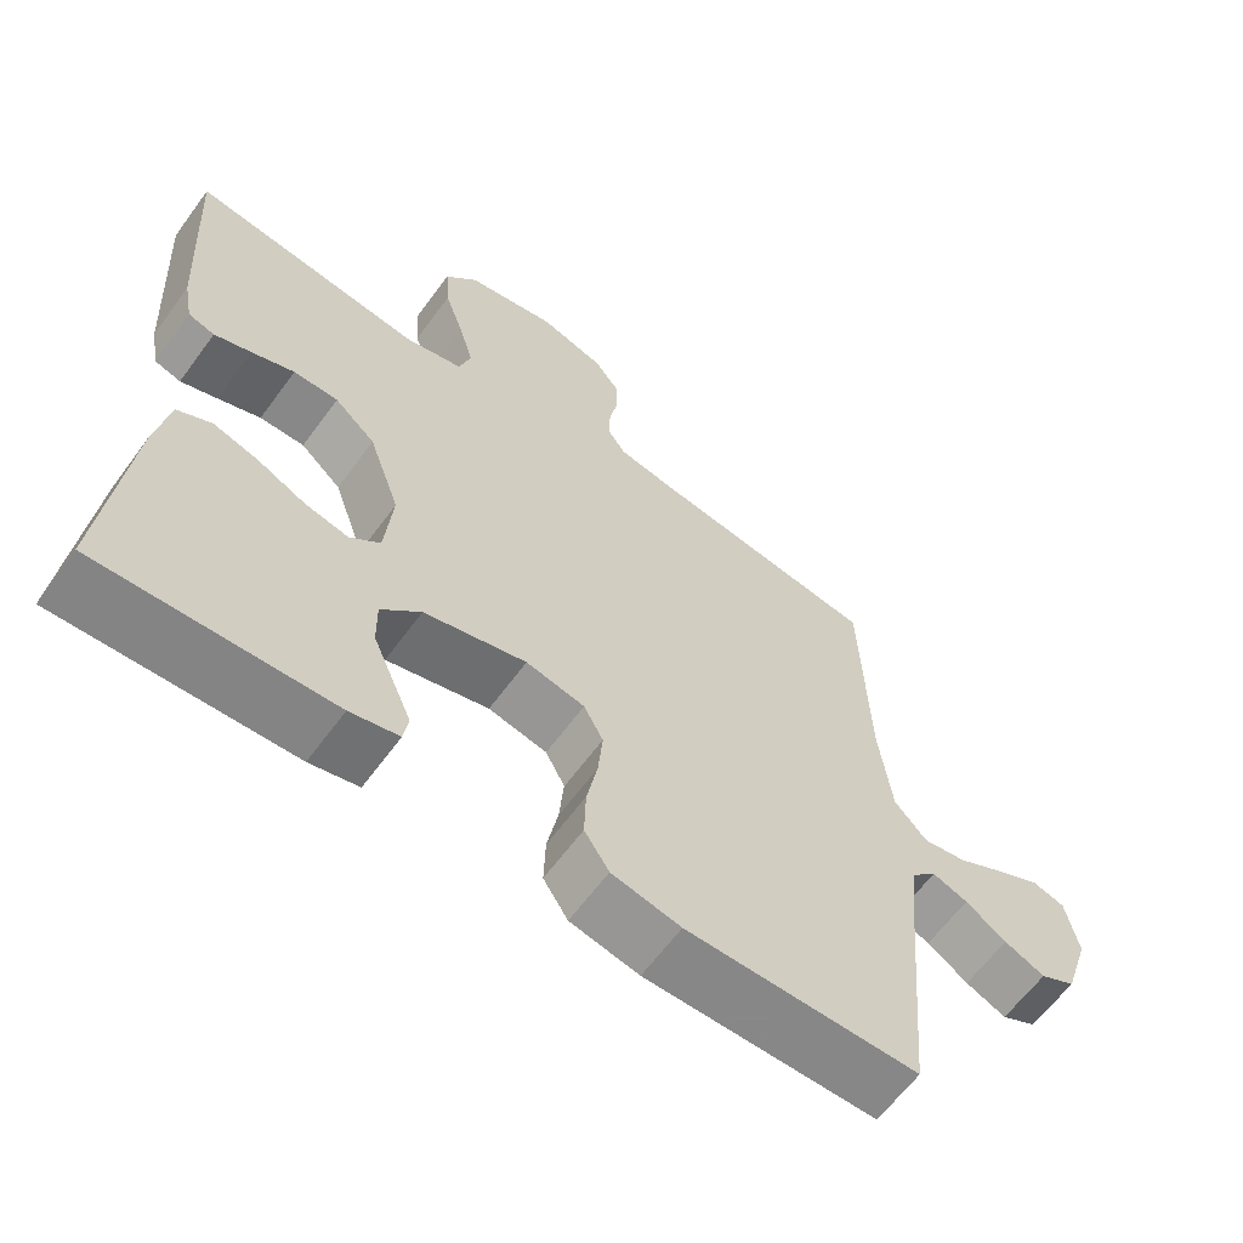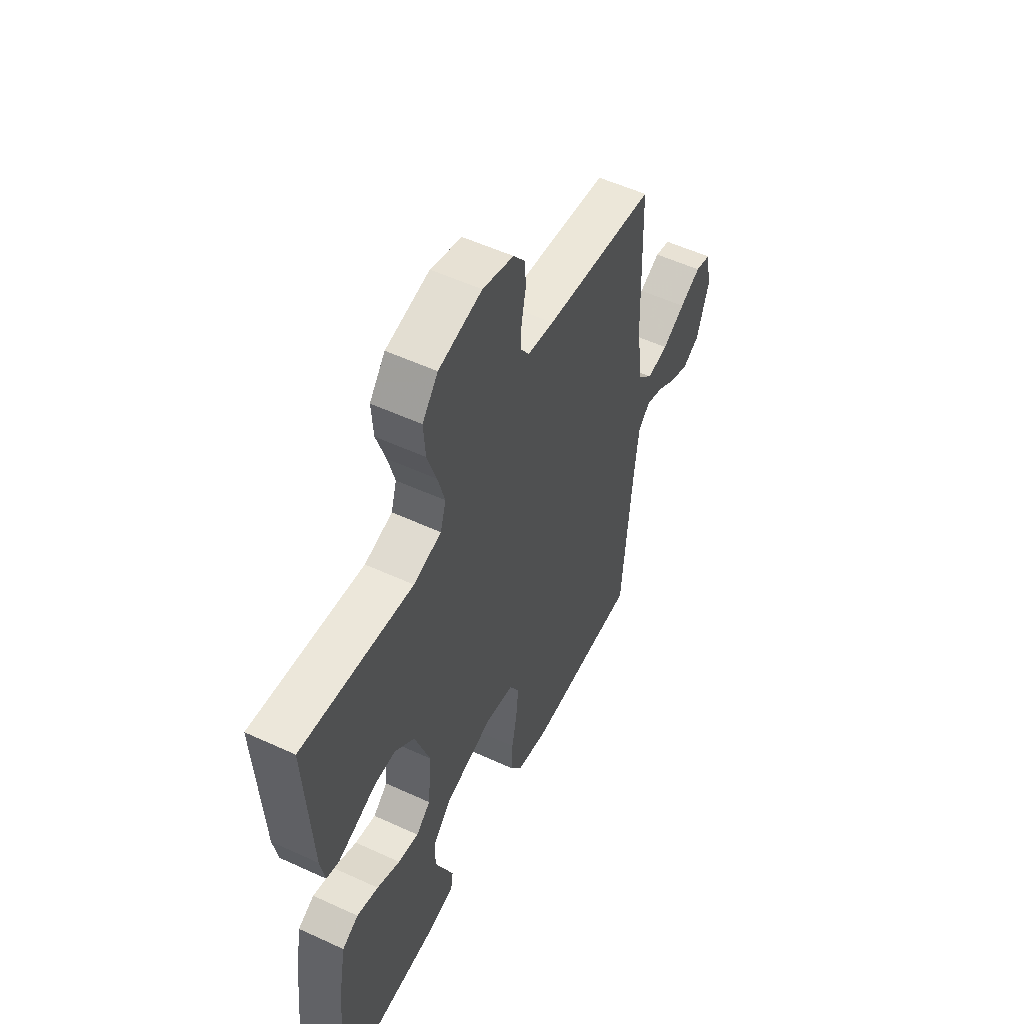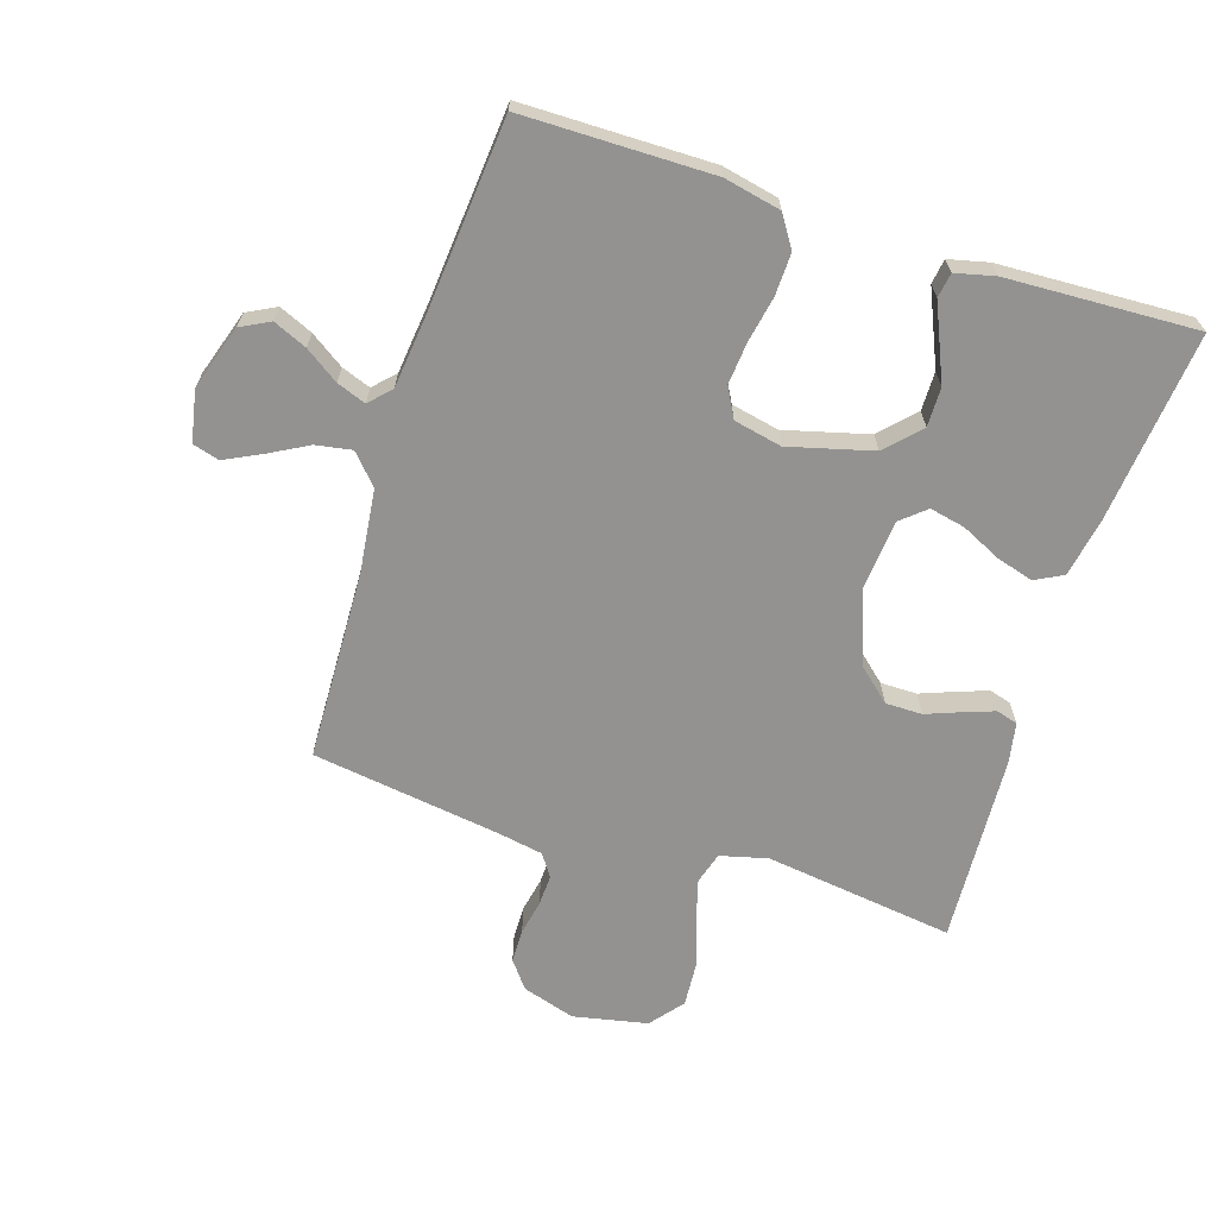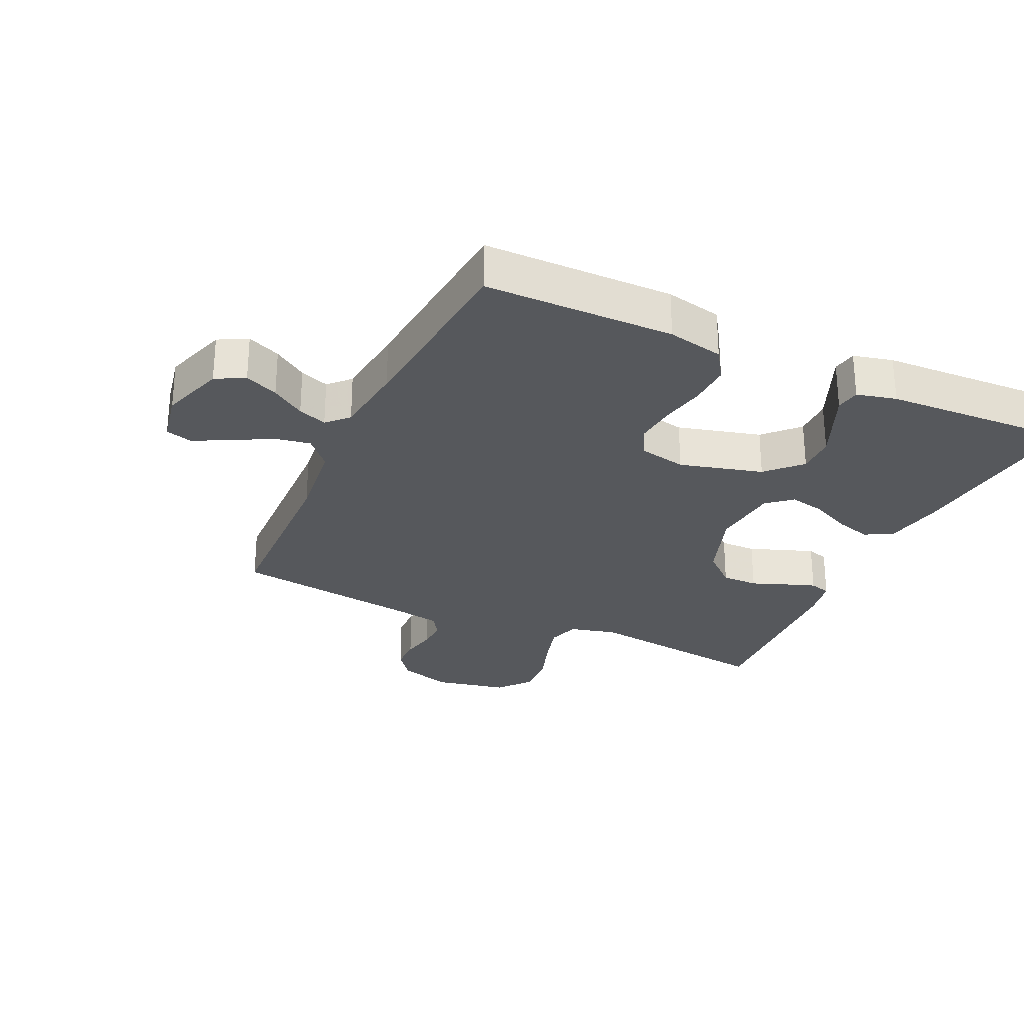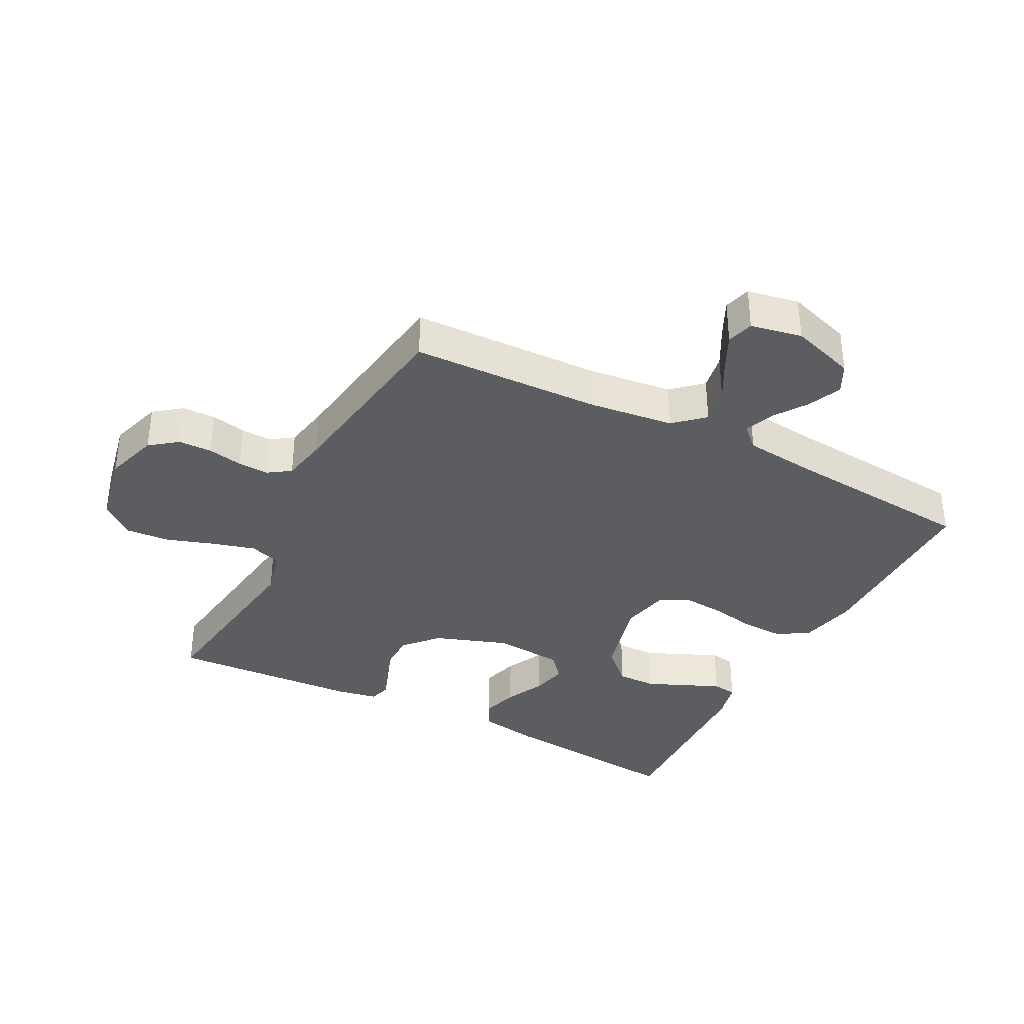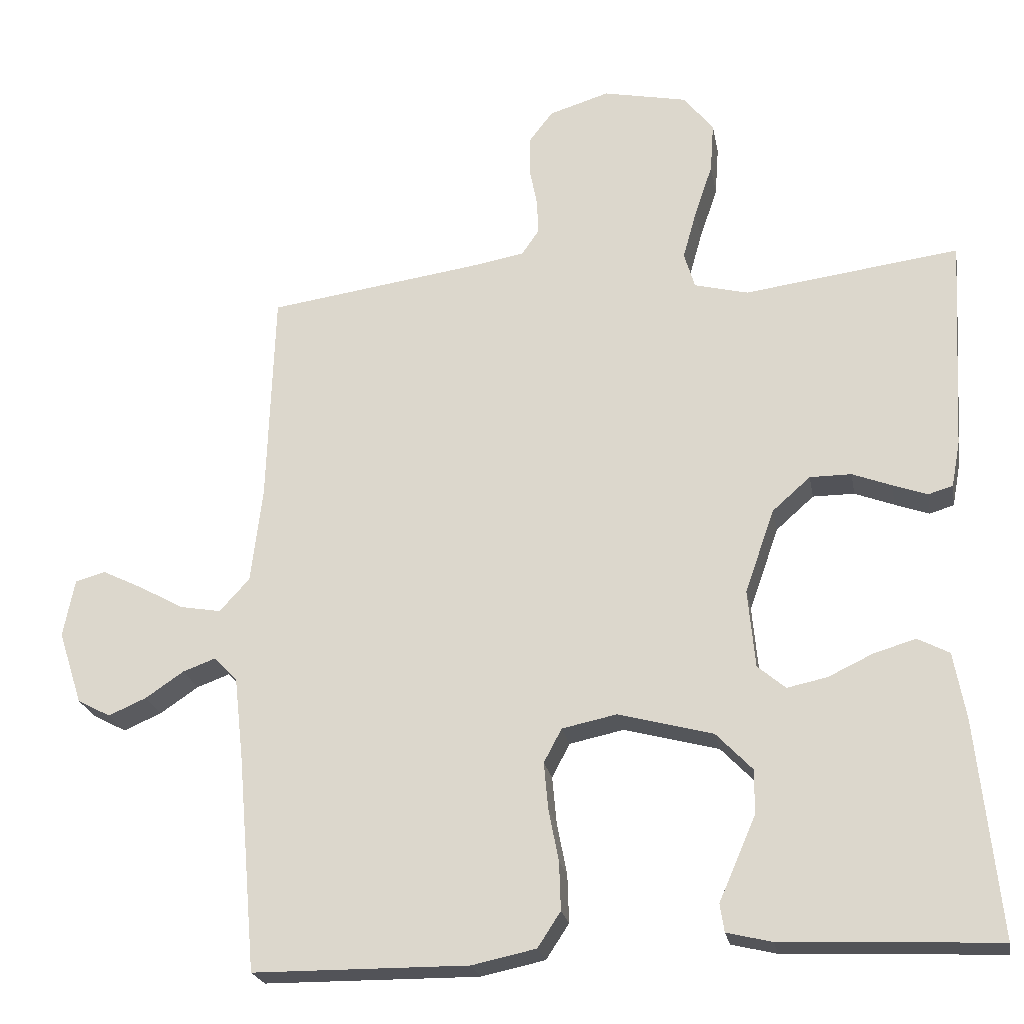
<metadata>
{"format":"obj","ext":"obj","renderer":"f3d","projection":"perspective","resolution":1024,"background":"white","views":[{"elev":-62.8,"azim":-36.2,"up":"+Z"},{"elev":54.2,"azim":-63.9,"up":"+Z"},{"elev":-66.5,"azim":162.3,"up":"+Y"},{"elev":-27.9,"azim":155.1,"up":"+Y"},{"elev":-35.9,"azim":62.5,"up":"+Y"},{"elev":-22.7,"azim":-169.8,"up":"+Z"}]}
</metadata>
<code>
v 0.5 0.07 0.5
v 0.51 0.07 0.2
v 0.526 0.07 0.067
v 0.568 0.07 0.021
v 0.625 0.07 0.031
v 0.687 0.07 0.065
v 0.744 0.07 0.093
v 0.786 0.07 0.081
v 0.802 0.07 0
v 0.769 0.07 -0.102
v 0.723 0.07 -0.126
v 0.67 0.07 -0.103
v 0.617 0.07 -0.067
v 0.571 0.07 -0.05
v 0.539 0.07 -0.083
v 0.526 0.07 -0.2
v 0.5 0.07 -0.5
v 0.2 0.07 -0.502
v 0.111 0.07 -0.483
v 0.079 0.07 -0.434
v 0.081 0.07 -0.367
v 0.095 0.07 -0.295
v 0.101 0.07 -0.229
v 0.076 0.07 -0.182
v 0 0.07 -0.166
v -0.132 0.07 -0.201
v -0.183 0.07 -0.254
v -0.182 0.07 -0.316
v -0.155 0.07 -0.378
v -0.131 0.07 -0.433
v -0.137 0.07 -0.472
v -0.2 0.07 -0.487
v -0.5 0.07 -0.5
v -0.469 0.07 -0.2
v -0.452 0.07 -0.106
v -0.408 0.07 -0.083
v -0.35 0.07 -0.1
v -0.287 0.07 -0.13
v -0.231 0.07 -0.142
v -0.192 0.07 -0.109
v -0.182 0.07 0
v -0.223 0.07 0.117
v -0.276 0.07 0.164
v -0.334 0.07 0.164
v -0.389 0.07 0.143
v -0.437 0.07 0.126
v -0.471 0.07 0.136
v -0.483 0.07 0.2
v -0.5 0.07 0.5
v -0.2 0.07 0.46
v -0.125 0.07 0.479
v -0.11 0.07 0.529
v -0.129 0.07 0.597
v -0.154 0.07 0.671
v -0.159 0.07 0.741
v -0.117 0.07 0.793
v 0 0.07 0.817
v 0.084 0.07 0.791
v 0.117 0.07 0.748
v 0.118 0.07 0.695
v 0.107 0.07 0.64
v 0.105 0.07 0.591
v 0.129 0.07 0.556
v 0.2 0.07 0.543
v 0.5 0 0.5
v 0.51 0 0.2
v 0.526 0 0.067
v 0.568 0 0.021
v 0.625 0 0.031
v 0.687 0 0.065
v 0.744 0 0.093
v 0.786 0 0.081
v 0.802 0 0
v 0.769 0 -0.102
v 0.723 0 -0.126
v 0.67 0 -0.103
v 0.617 0 -0.067
v 0.571 0 -0.05
v 0.539 0 -0.083
v 0.526 0 -0.2
v 0.5 0 -0.5
v 0.2 0 -0.502
v 0.111 0 -0.483
v 0.079 0 -0.434
v 0.081 0 -0.367
v 0.095 0 -0.295
v 0.101 0 -0.229
v 0.076 0 -0.182
v 0 0 -0.166
v -0.132 0 -0.201
v -0.183 0 -0.254
v -0.182 0 -0.316
v -0.155 0 -0.378
v -0.131 0 -0.433
v -0.137 0 -0.472
v -0.2 0 -0.487
v -0.5 0 -0.5
v -0.469 0 -0.2
v -0.452 0 -0.106
v -0.408 0 -0.083
v -0.35 0 -0.1
v -0.287 0 -0.13
v -0.231 0 -0.142
v -0.192 0 -0.109
v -0.182 0 0
v -0.223 0 0.117
v -0.276 0 0.164
v -0.334 0 0.164
v -0.389 0 0.143
v -0.437 0 0.126
v -0.471 0 0.136
v -0.483 0 0.2
v -0.5 0 0.5
v -0.2 0 0.46
v -0.125 0 0.479
v -0.11 0 0.529
v -0.129 0 0.597
v -0.154 0 0.671
v -0.159 0 0.741
v -0.117 0 0.793
v 0 0 0.817
v 0.084 0 0.791
v 0.117 0 0.748
v 0.118 0 0.695
v 0.107 0 0.64
v 0.105 0 0.591
v 0.129 0 0.556
v 0.2 0 0.543
f 58 59 60 61
f 58 61 62
f 57 58 62
f 56 57 62
f 53 54 55 56
f 52 53 56 62
f 51 52 62 63
f 47 48 49 50
f 47 50 51
f 44 45 46 47
f 44 47 51 63
f 35 36 37 38
f 35 38 39
f 34 35 39
f 33 34 39
f 32 33 39 40
f 29 30 31 32
f 28 29 32
f 27 28 32 40
f 19 20 21 22
f 19 22 23
f 16 17 18 19
f 15 16 19 23
f 14 15 23 24
f 10 11 12 13
f 10 13 14
f 9 10 14
f 8 9 14
f 5 6 7 8
f 5 8 14 24
f 64 1 2
f 64 2 3
f 43 44 63 64
f 42 43 64 3
f 41 42 3 4
f 26 27 40 41
f 25 26 41 4
f 4 5 24 25
f 125 124 123 122
f 126 125 122
f 126 122 121
f 126 121 120
f 120 119 118 117
f 126 120 117 116
f 127 126 116 115
f 114 113 112 111
f 115 114 111
f 111 110 109 108
f 127 115 111 108
f 102 101 100 99
f 103 102 99
f 103 99 98
f 103 98 97
f 104 103 97 96
f 96 95 94 93
f 96 93 92
f 104 96 92 91
f 86 85 84 83
f 87 86 83
f 83 82 81 80
f 87 83 80 79
f 88 87 79 78
f 77 76 75 74
f 78 77 74
f 78 74 73
f 78 73 72
f 72 71 70 69
f 88 78 72 69
f 66 65 128
f 67 66 128
f 128 127 108 107
f 67 128 107 106
f 68 67 106 105
f 105 104 91 90
f 68 105 90 89
f 89 88 69 68
f 1 65 66 2
f 2 66 67 3
f 3 67 68 4
f 4 68 69 5
f 5 69 70 6
f 6 70 71 7
f 7 71 72 8
f 8 72 73 9
f 9 73 74 10
f 10 74 75 11
f 11 75 76 12
f 12 76 77 13
f 13 77 78 14
f 14 78 79 15
f 15 79 80 16
f 16 80 81 17
f 17 81 82 18
f 18 82 83 19
f 19 83 84 20
f 20 84 85 21
f 21 85 86 22
f 22 86 87 23
f 23 87 88 24
f 24 88 89 25
f 25 89 90 26
f 26 90 91 27
f 27 91 92 28
f 28 92 93 29
f 29 93 94 30
f 30 94 95 31
f 31 95 96 32
f 32 96 97 33
f 33 97 98 34
f 34 98 99 35
f 35 99 100 36
f 36 100 101 37
f 37 101 102 38
f 38 102 103 39
f 39 103 104 40
f 40 104 105 41
f 41 105 106 42
f 42 106 107 43
f 43 107 108 44
f 44 108 109 45
f 45 109 110 46
f 46 110 111 47
f 47 111 112 48
f 48 112 113 49
f 49 113 114 50
f 50 114 115 51
f 51 115 116 52
f 52 116 117 53
f 53 117 118 54
f 54 118 119 55
f 55 119 120 56
f 56 120 121 57
f 57 121 122 58
f 58 122 123 59
f 59 123 124 60
f 60 124 125 61
f 61 125 126 62
f 62 126 127 63
f 63 127 128 64
f 64 128 65 1

</code>
